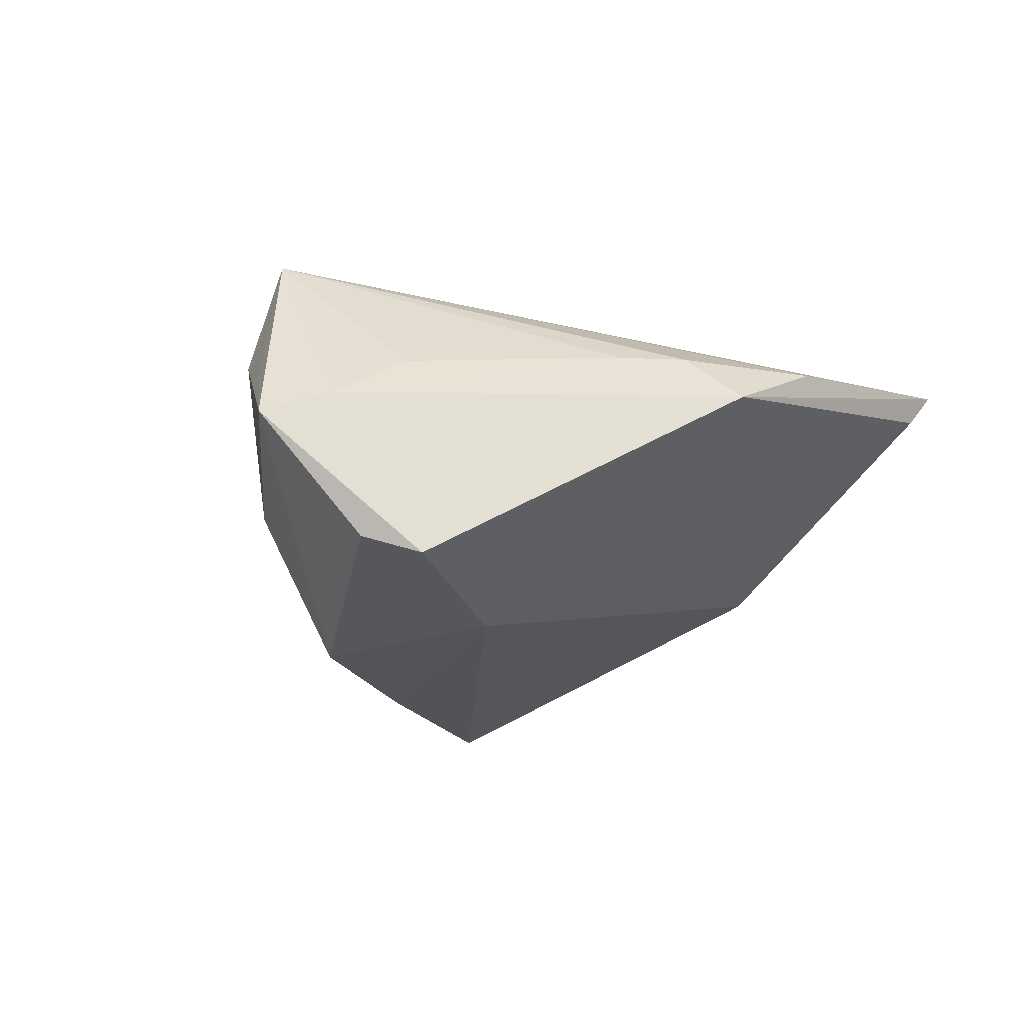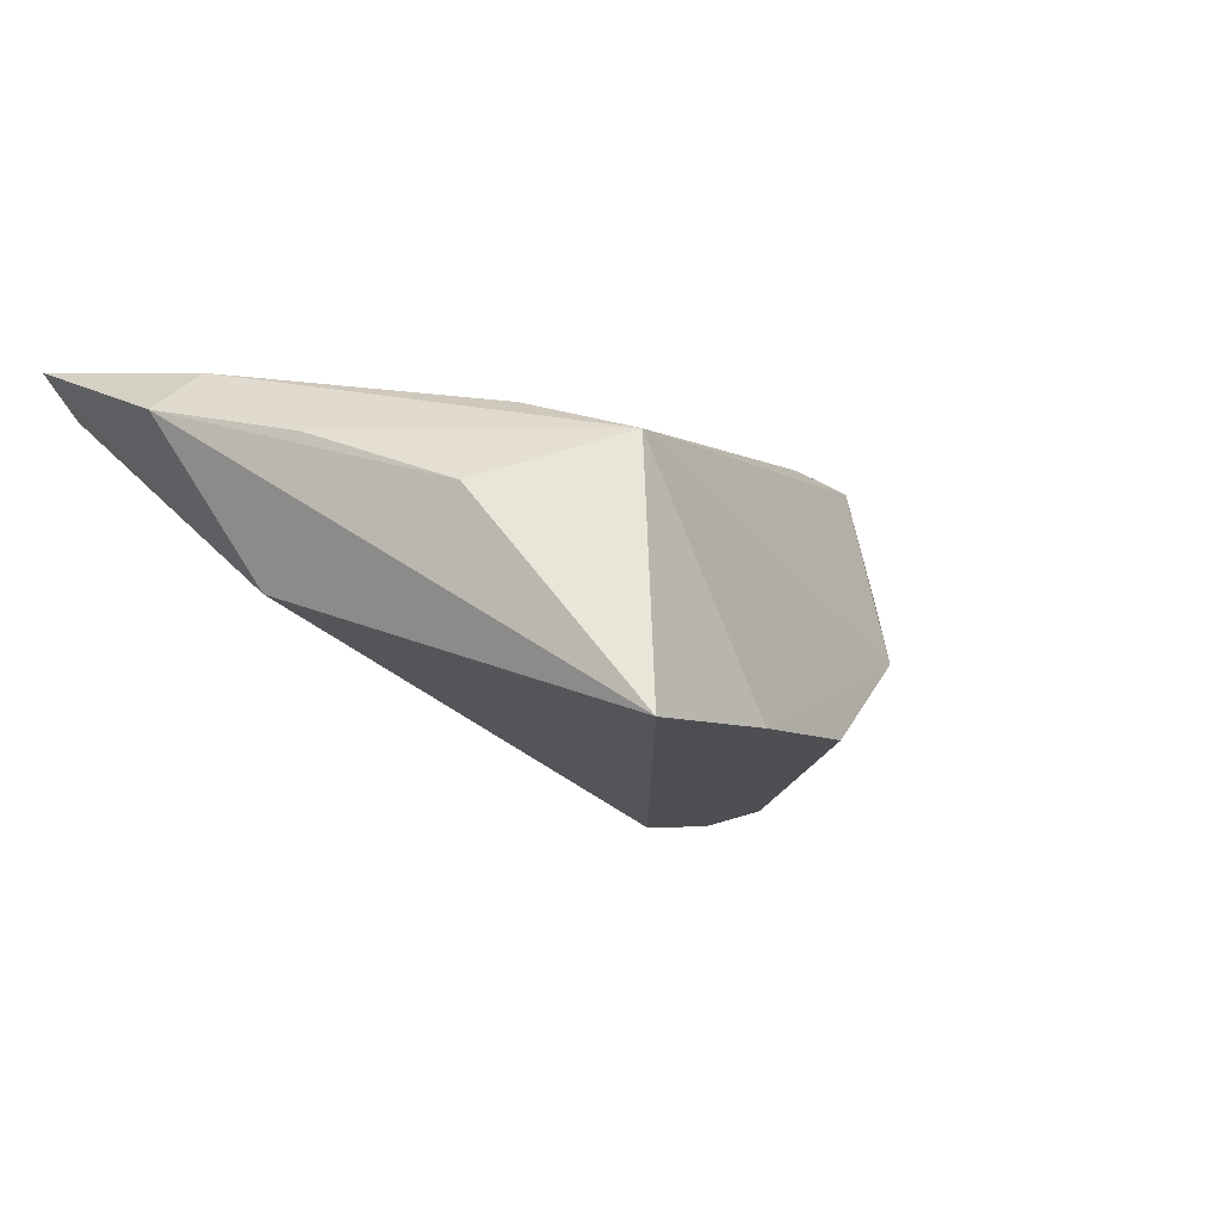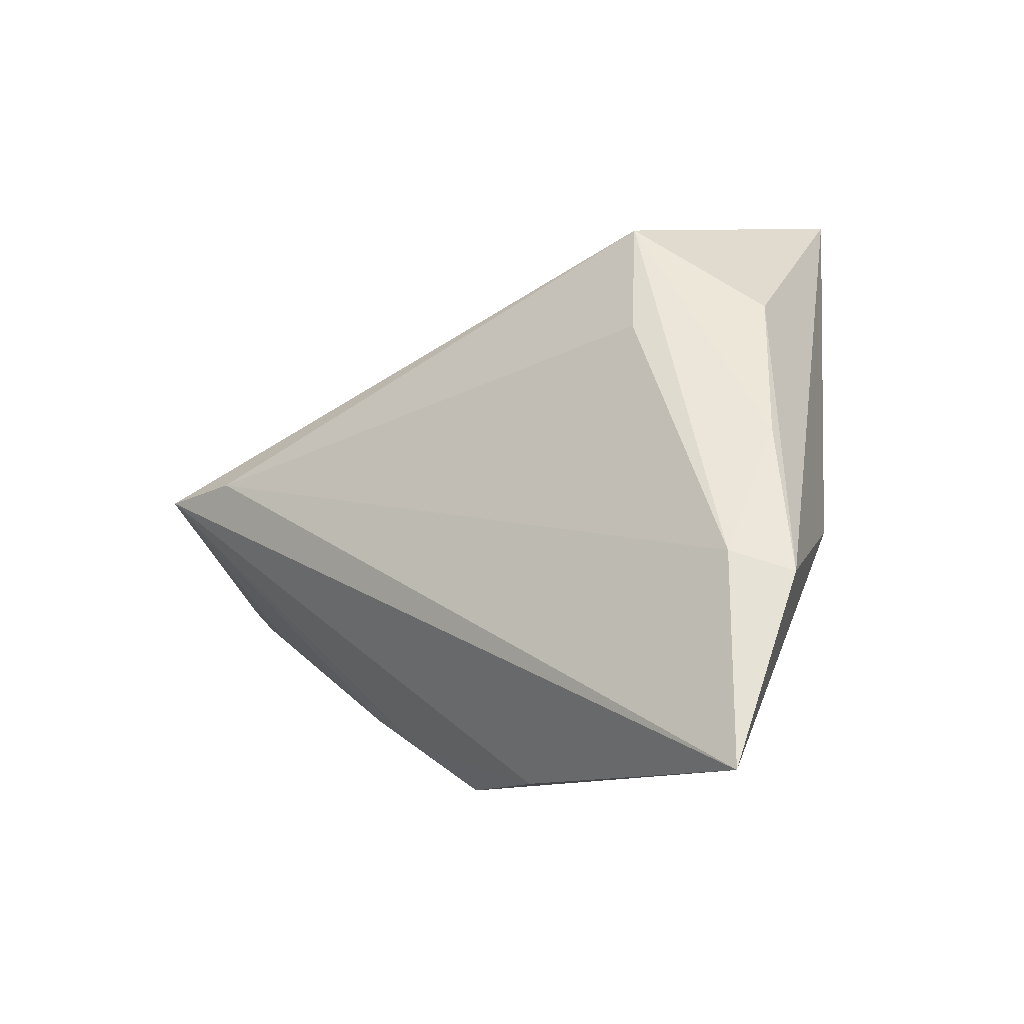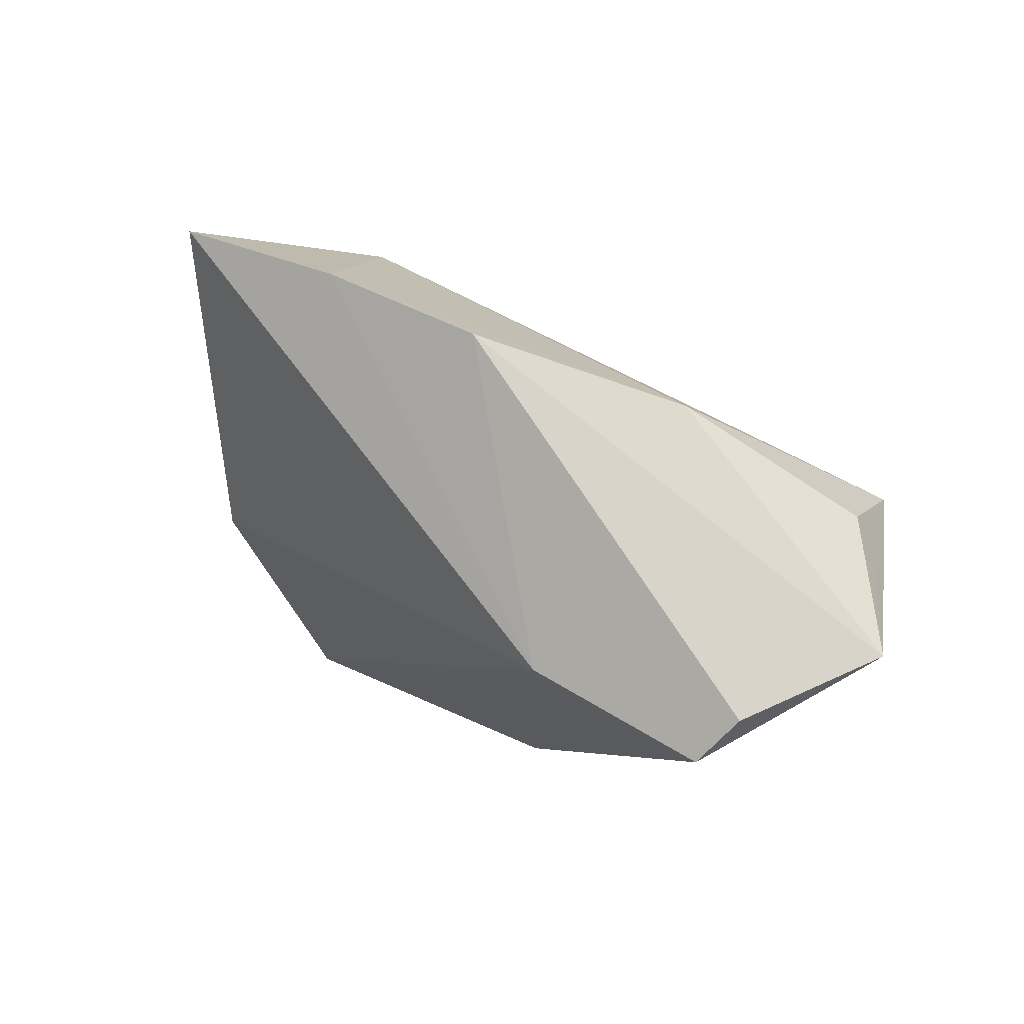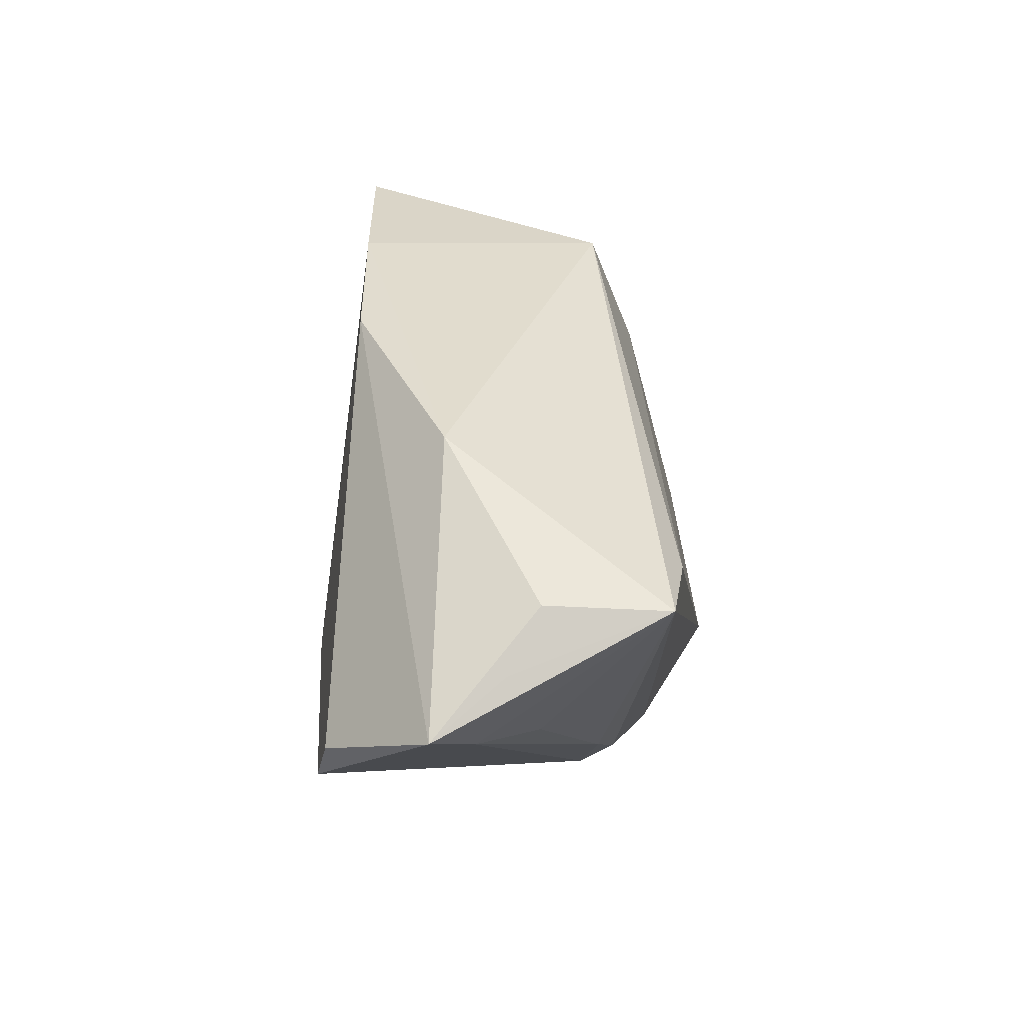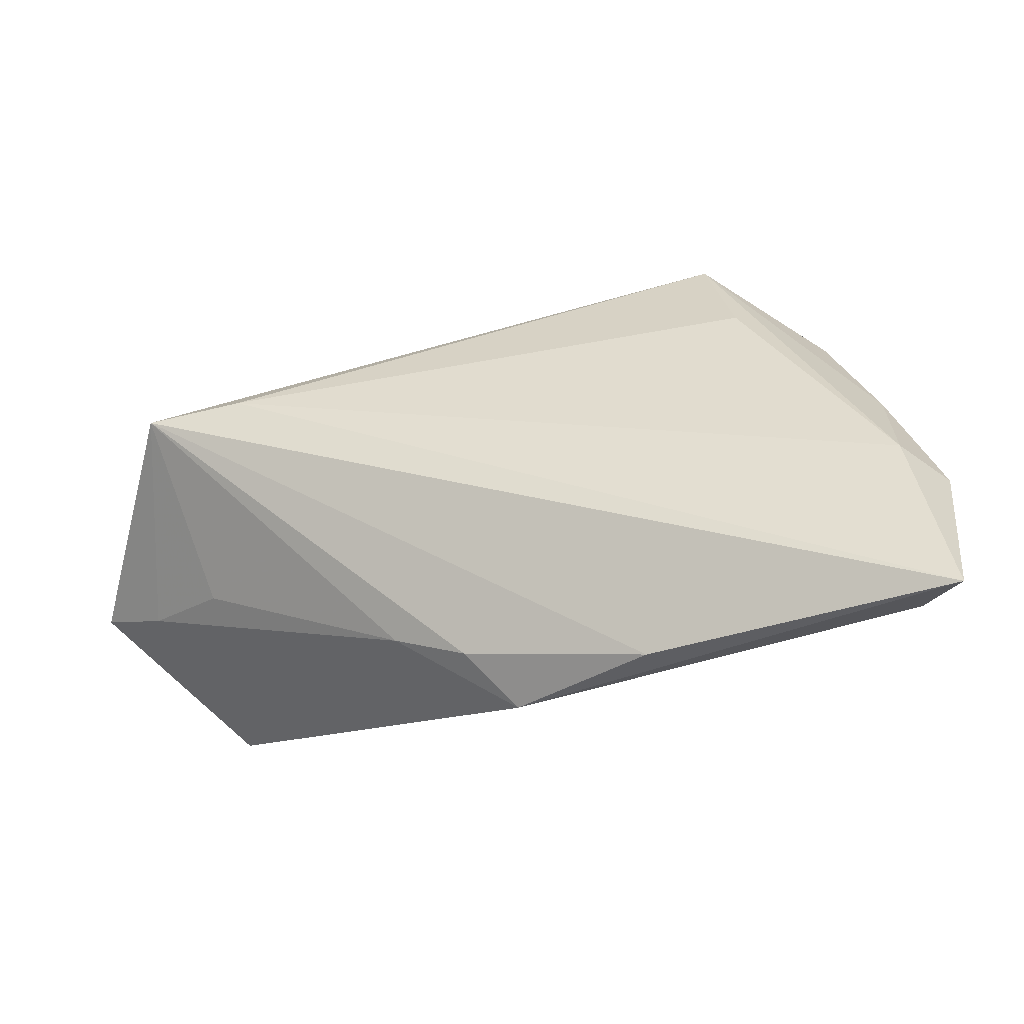
<metadata>
{"format":"obj","ext":"obj","renderer":"f3d","projection":"perspective","resolution":1024,"background":"white","views":[{"elev":-16.9,"azim":-50.5,"up":"+Z"},{"elev":-15.0,"azim":132.5,"up":"+Z"},{"elev":-10.2,"azim":44.0,"up":"+Y"},{"elev":15.0,"azim":-143.2,"up":"+Y"},{"elev":18.6,"azim":-83.1,"up":"+Y"},{"elev":-38.3,"azim":12.1,"up":"+Y"}]}
</metadata>
<code>
v -0.05383 -0.0005228 0.003859
v 0.05044 -0.03508 0.02182
v 0.02422 0.03153 0.006195
v -0.04569 0.004744 0.02154
v -0.03417 0.005727 0.02182
v -0.04837 -0.01274 -0.01761
v -0.05919 -0.006488 -0.003913
v 0.04586 -0.03429 0.01695
v 0.01505 -0.03508 0.01519
v 0.008297 0.03397 -0.02224
v 0.02955 0.03785 -0.02504
v 0.03869 0.0205 -0.0002637
v -0.02329 -0.01029 -0.02321
v 0.04493 0.00352 0.007183
v -0.006699 -0.02989 0.0123
v -0.04945 0.006205 0.007126
v -0.04388 -0.01822 -0.0196
v 0.04604 -0.01141 0.01697
v -0.01164 0.02831 -0.01959
v -0.05073 -0.01018 -5.424e-05
v -0.03292 0.01999 -0.005924
v -0.04093 -0.01243 0.006182
v 0.0412 -0.005977 -0.00746
v -0.001267 -0.03508 0.007523
v -0.01541 -0.0259 0.01095
v 0.05126 -0.01363 0.012
v 0.02811 0.01787 0.01129
f 26 11 12
f 12 11 3
f 4 3 21
f 23 13 11
f 23 26 2
f 11 26 23
f 5 4 2
f 5 3 4
f 14 26 12
f 12 3 14
f 16 21 7
f 4 21 16
f 8 23 2
f 13 23 8
f 2 24 8
f 20 4 7
f 20 22 4
f 25 15 4
f 4 22 25
f 22 20 25
f 25 24 15
f 25 20 24
f 7 21 19
f 19 6 7
f 9 24 2
f 15 24 9
f 2 4 9
f 4 15 9
f 17 19 13
f 6 19 17
f 13 8 17
f 17 8 24
f 7 6 17
f 17 20 7
f 24 20 17
f 3 5 27
f 7 4 1
f 1 16 7
f 4 16 1
f 10 3 11
f 11 13 10
f 13 19 10
f 10 21 3
f 10 19 21
f 3 27 18
f 18 14 3
f 26 14 18
f 2 26 18
f 18 5 2
f 18 27 5

</code>
